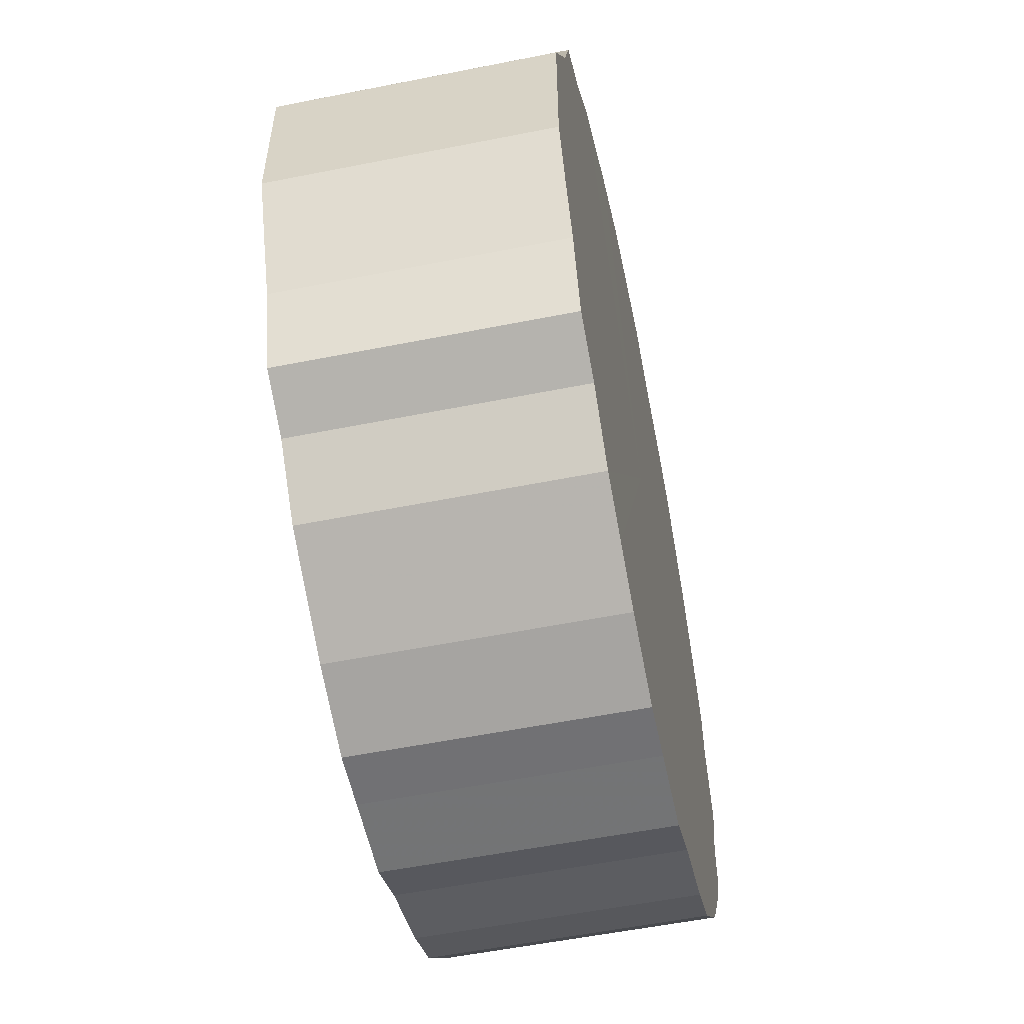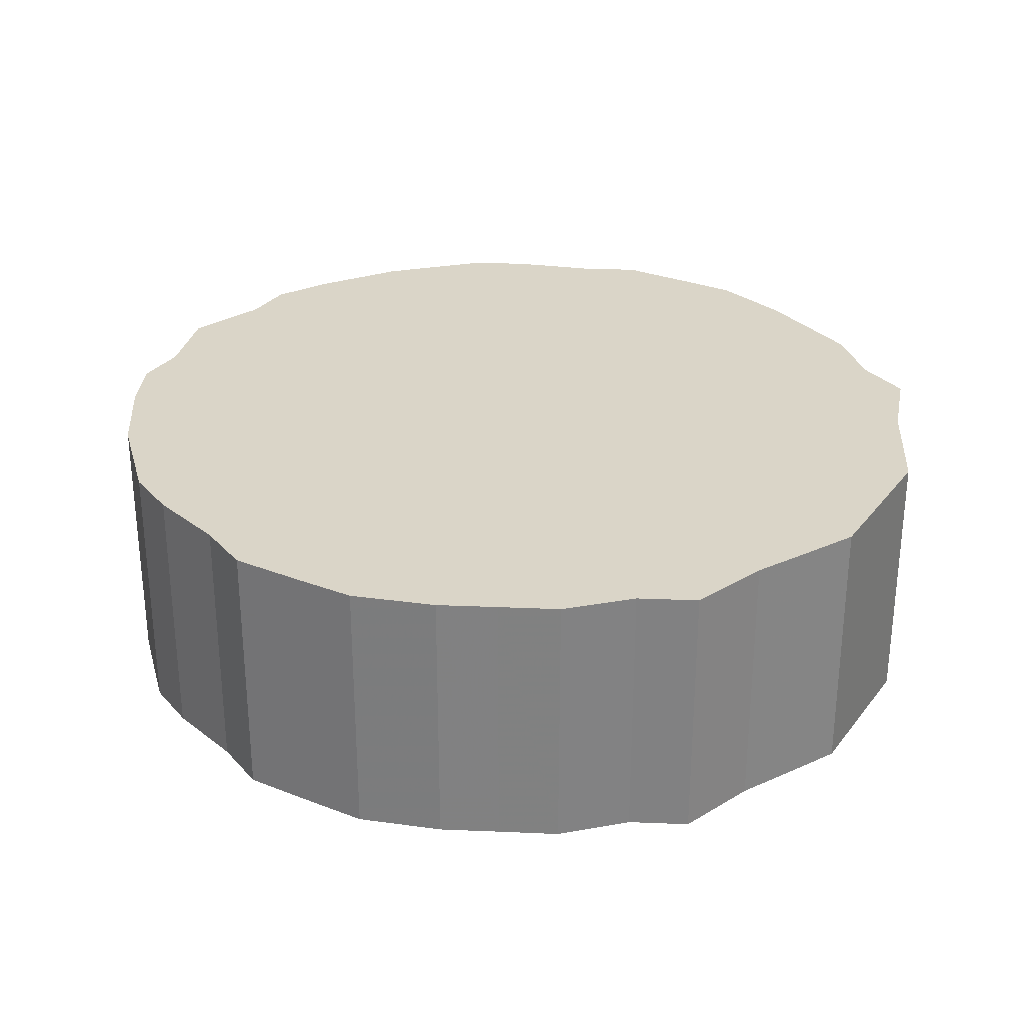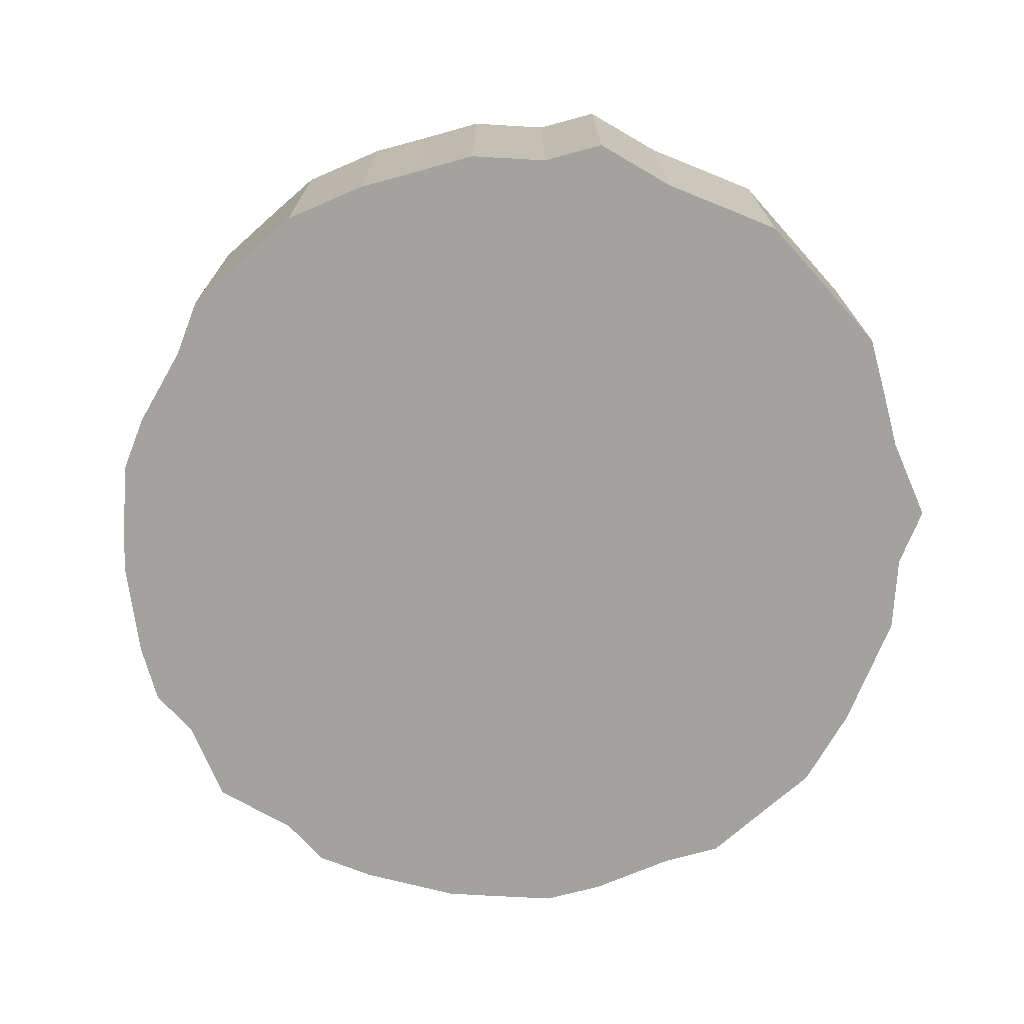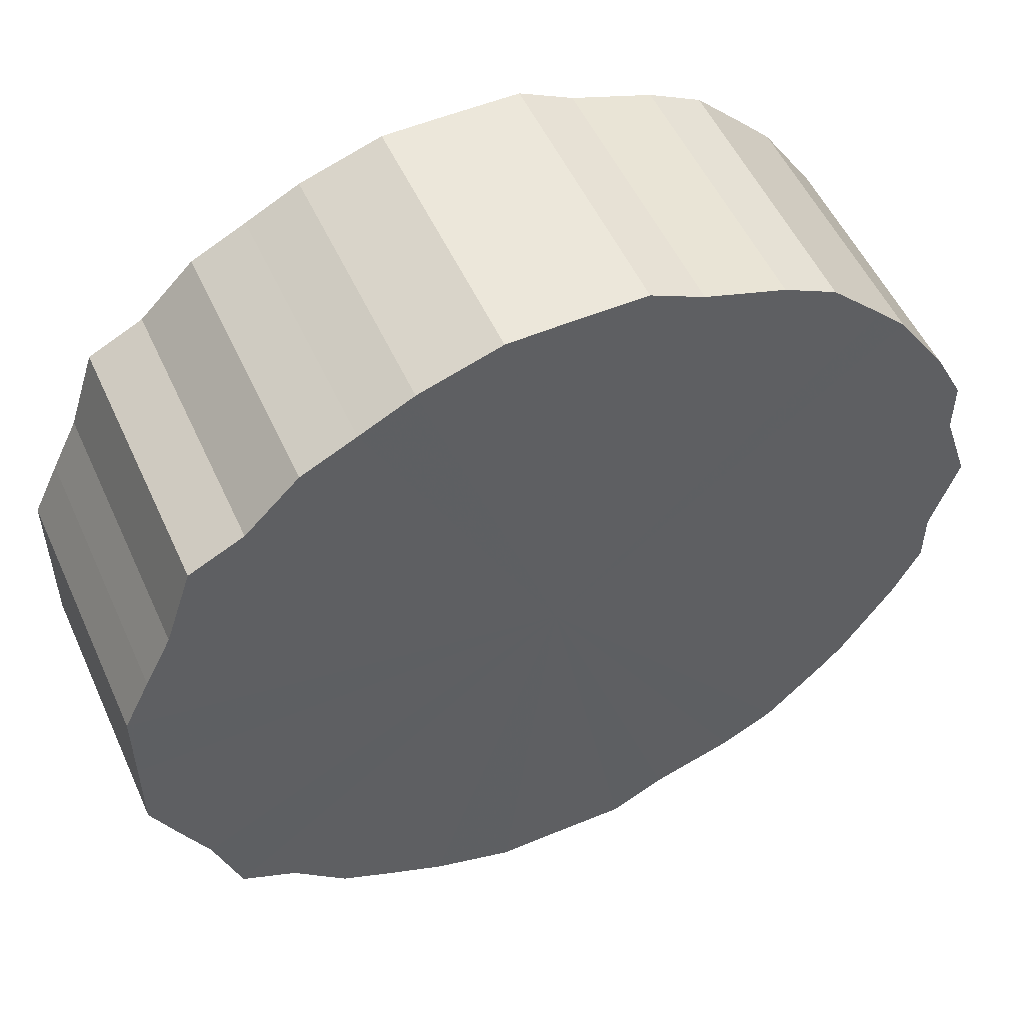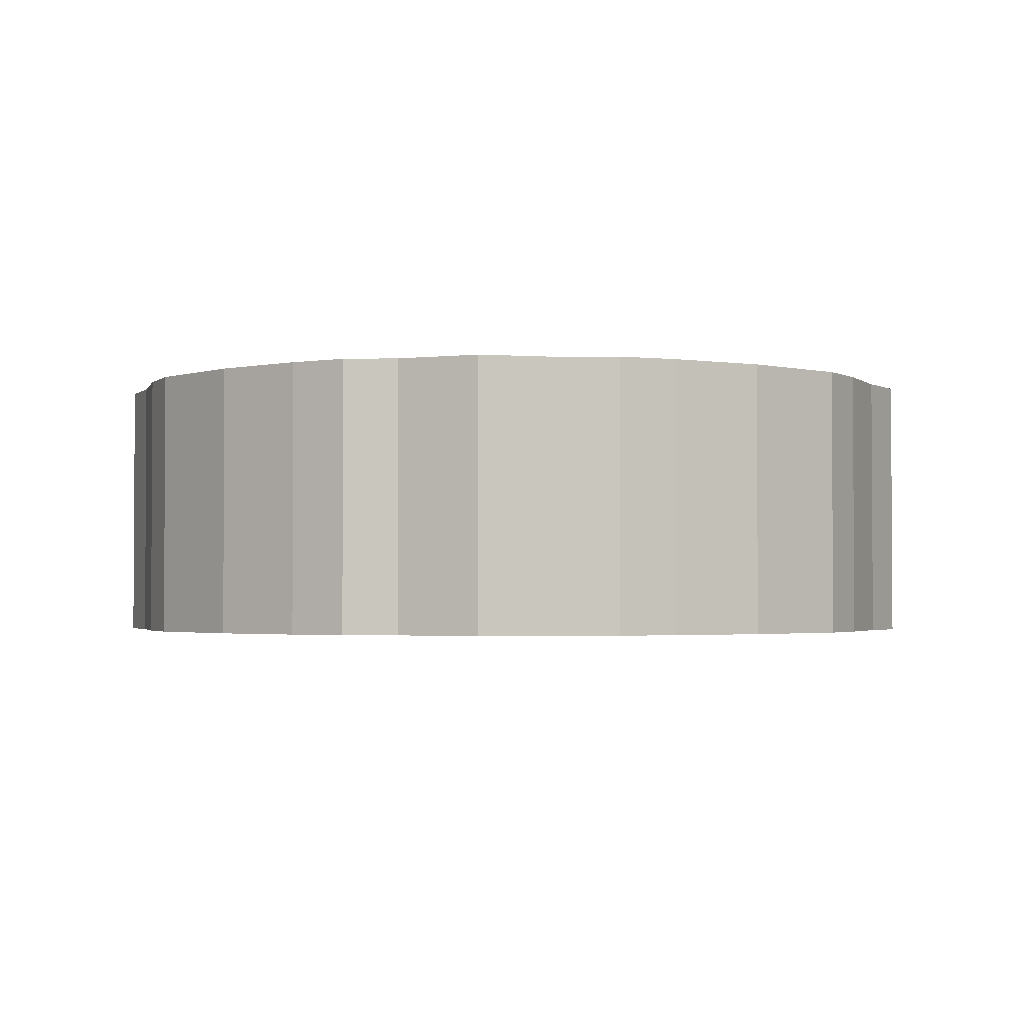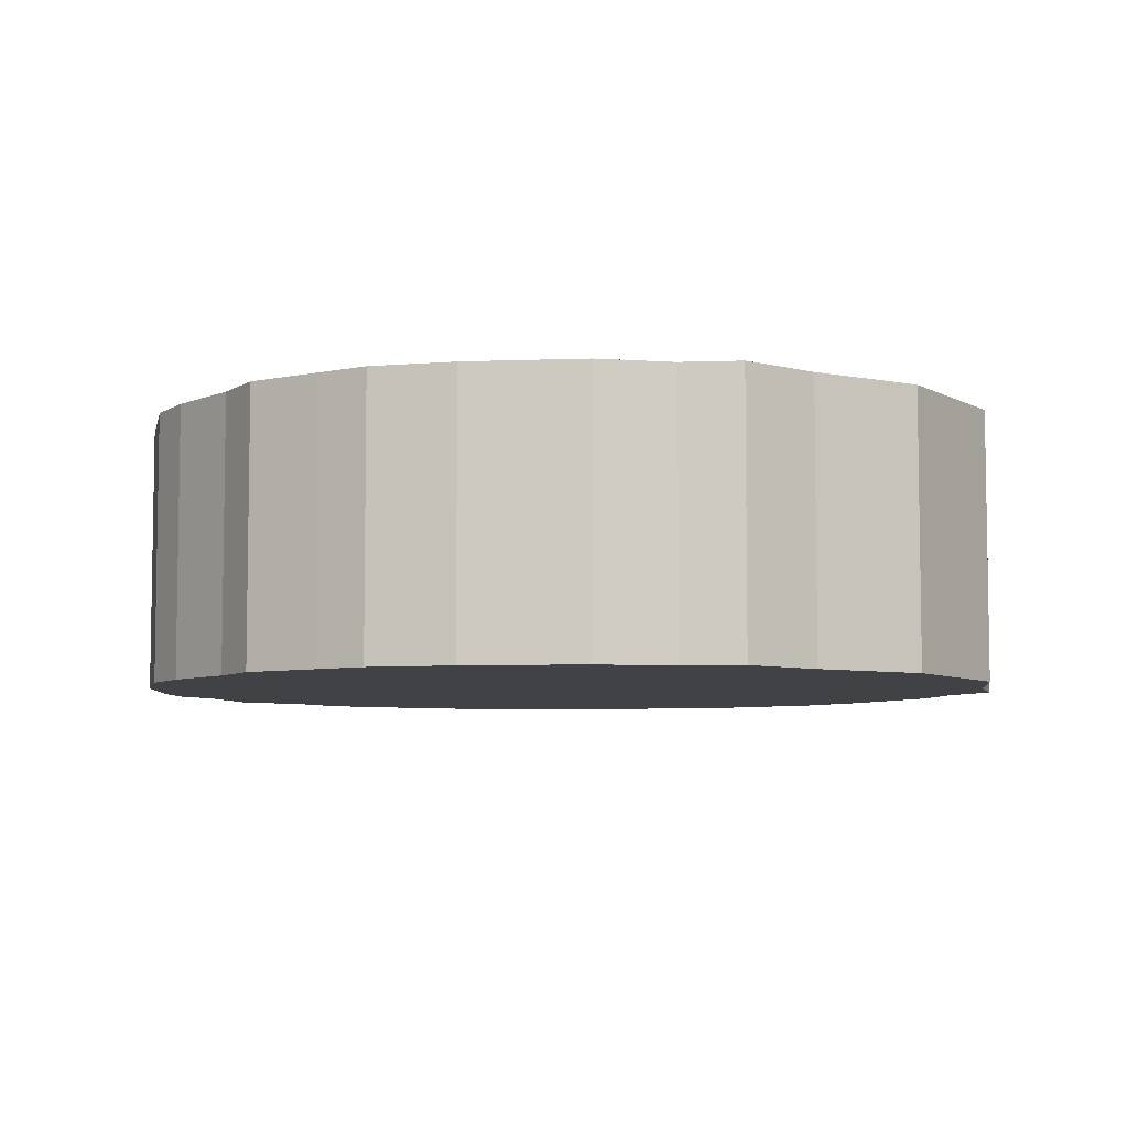
<metadata>
{"format":"obj","ext":"obj","renderer":"f3d","projection":"perspective","resolution":1024,"background":"white","views":[{"elev":-55.9,"azim":-78.2,"up":"+Y"},{"elev":29.2,"azim":-150.0,"up":"+Z"},{"elev":-72.4,"azim":-138.3,"up":"+Z"},{"elev":53.0,"azim":-24.1,"up":"+Y"},{"elev":-2.1,"azim":94.2,"up":"+Z"},{"elev":-6.2,"azim":-147.1,"up":"+Z"}]}
</metadata>
<code>
o 30781
v 2249 1883 21.35
v 2249 1883 21.35
v 2249 1883 21.45
v 2248 1883 21.35
v 2249 1883 21.45
v 2249 1883 21.35
v 2249 1883 21.45
v 2248 1883 21.35
v 2248 1883 21.45
v 2249 1883 21.35
v 2249 1883 21.45
v 2248 1883 21.35
v 2248 1883 21.45
v 2249 1883 21.35
v 2249 1883 21.45
v 2248 1883 21.35
v 2248 1883 21.45
v 2249 1883 21.35
v 2249 1883 21.45
v 2248 1883 21.35
v 2248 1883 21.45
v 2249 1883 21.35
v 2249 1883 21.45
v 2248 1883 21.35
v 2248 1883 21.45
v 2249 1883 21.35
v 2249 1883 21.45
v 2248 1883 21.35
v 2248 1883 21.45
v 2249 1883 21.35
v 2249 1883 21.45
v 2248 1883 21.35
v 2248 1883 21.45
v 2249 1883 21.35
v 2249 1883 21.45
v 2248 1883 21.35
v 2248 1883 21.45
v 2249 1883 21.35
v 2249 1883 21.45
v 2248 1883 21.35
v 2248 1883 21.45
v 2249 1883 21.35
v 2249 1883 21.45
v 2248 1883 21.35
v 2248 1883 21.45
v 2249 1883 21.35
v 2249 1883 21.45
v 2248 1883 21.35
v 2248 1883 21.45
v 2249 1883 21.35
v 2249 1883 21.45
v 2248 1883 21.35
v 2248 1883 21.45
v 2249 1883 21.35
v 2249 1883 21.45
v 2248 1883 21.35
v 2248 1883 21.45
v 2249 1883 21.35
v 2249 1883 21.45
v 2248 1883 21.35
v 2248 1883 21.45
v 2249 1883 21.35
v 2249 1883 21.45
v 2248 1883 21.35
v 2248 1883 21.45
v 2249 1883 21.35
v 2249 1883 21.45
v 2248 1883 21.35
v 2248 1883 21.45
v 2249 1883 21.35
v 2249 1883 21.45
v 2249 1883 21.35
v 2248 1883 21.45
v 2249 1883 21.35
v 2249 1883 21.45
v 2249 1883 21.35
v 2249 1883 21.45
v 2249 1883 21.35
v 2249 1883 21.45
v 2249 1883 21.45
v 2249 1883 21.45
v 2249 1883 21.35
v 2249 1883 21.45
v 2248 1883 21.35
v 2248 1883 21.45
v 2249 1883 21.45
v 2249 1883 21.35
v 2249 1883 21.45
v 2249 1883 21.35
v 2248 1883 21.35
v 2248 1883 21.45
v 2249 1883 21.45
v 2249 1883 21.35
v 2249 1883 21.45
v 2249 1883 21.35
v 2248 1883 21.35
v 2248 1883 21.45
v 2249 1883 21.45
v 2249 1883 21.35
v 2249 1883 21.45
v 2249 1883 21.35
v 2248 1883 21.35
v 2248 1883 21.45
v 2249 1883 21.45
v 2249 1883 21.35
v 2249 1883 21.45
v 2249 1883 21.35
v 2248 1883 21.35
v 2248 1883 21.45
v 2249 1883 21.45
v 2249 1883 21.35
v 2249 1883 21.45
v 2249 1883 21.35
v 2248 1883 21.35
v 2248 1883 21.45
v 2249 1883 21.45
v 2249 1883 21.35
v 2249 1883 21.45
v 2249 1883 21.35
v 2248 1883 21.35
v 2248 1883 21.45
v 2249 1883 21.45
v 2249 1883 21.35
v 2249 1883 21.45
v 2249 1883 21.35
v 2248 1883 21.35
v 2248 1883 21.45
v 2249 1883 21.45
v 2249 1883 21.35
v 2249 1883 21.45
v 2249 1883 21.35
v 2248 1883 21.35
v 2248 1883 21.45
v 2249 1883 21.45
v 2249 1883 21.35
v 2249 1883 21.45
v 2249 1883 21.35
v 2248 1883 21.35
v 2248 1883 21.45
v 2249 1883 21.45
v 2249 1883 21.35
v 2249 1883 21.45
v 2249 1883 21.35
v 2248 1883 21.35
v 2248 1883 21.45
v 2249 1883 21.45
v 2249 1883 21.35
v 2248 1883 21.45
v 2249 1883 21.35
v 2248 1883 21.35
v 2248 1883 21.45
v 2248 1883 21.45
v 2248 1883 21.35
v 2248 1883 21.45
v 2248 1883 21.35
v 2248 1883 21.35
v 2248 1883 21.45
v 2248 1883 21.45
v 2248 1883 21.35
v 2248 1883 21.35
v 2249 1883 21.35
v 2249 1883 21.35
v 2249 1883 21.35
v 2248 1883 21.35
v 2249 1883 21.35
v 2248 1883 21.35
v 2249 1883 21.35
v 2248 1883 21.35
v 2249 1883 21.35
v 2248 1883 21.35
v 2249 1883 21.35
v 2248 1883 21.35
v 2249 1883 21.35
v 2248 1883 21.35
v 2249 1883 21.35
v 2248 1883 21.35
v 2249 1883 21.35
v 2248 1883 21.35
v 2249 1883 21.35
v 2248 1883 21.35
v 2249 1883 21.35
v 2248 1883 21.35
v 2249 1883 21.35
v 2248 1883 21.35
v 2249 1883 21.35
v 2248 1883 21.35
v 2249 1883 21.35
v 2248 1883 21.35
v 2249 1883 21.35
v 2248 1883 21.35
v 2249 1883 21.35
v 2248 1883 21.35
v 2249 1883 21.35
v 2248 1883 21.35
v 2249 1883 21.35
v 2248 1883 21.35
v 2249 1883 21.35
v 2249 1883 21.35
v 2249 1883 21.35
v 2249 1883 21.35
v 2249 1883 21.35
v 2249 1883 21.45
v 2249 1883 21.45
v 2249 1883 21.45
v 2249 1883 21.45
v 2248 1883 21.45
v 2249 1883 21.45
v 2248 1883 21.45
v 2249 1883 21.45
v 2248 1883 21.45
v 2249 1883 21.45
v 2248 1883 21.45
v 2249 1883 21.45
v 2248 1883 21.45
v 2249 1883 21.45
v 2248 1883 21.45
v 2249 1883 21.45
v 2248 1883 21.45
v 2249 1883 21.45
v 2248 1883 21.45
v 2249 1883 21.45
v 2248 1883 21.45
v 2249 1883 21.45
v 2248 1883 21.45
v 2249 1883 21.45
v 2248 1883 21.45
v 2249 1883 21.45
v 2248 1883 21.45
v 2249 1883 21.45
v 2248 1883 21.45
v 2249 1883 21.45
v 2248 1883 21.45
v 2249 1883 21.45
v 2248 1883 21.45
v 2249 1883 21.45
v 2248 1883 21.45
v 2249 1883 21.45
v 2248 1883 21.45
v 2249 1883 21.45
v 2249 1883 21.45
v 2249 1883 21.45
v 2249 1883 21.45
f 1 2 3
f 2 4 5
f 6 1 7
f 4 8 9
f 10 6 11
f 8 12 13
f 14 10 15
f 12 16 17
f 18 14 19
f 16 20 21
f 22 18 23
f 20 24 25
f 26 22 27
f 24 28 29
f 30 26 31
f 28 32 33
f 34 30 35
f 32 36 37
f 38 34 39
f 36 40 41
f 42 38 43
f 40 44 45
f 46 42 47
f 44 48 49
f 50 46 51
f 48 52 53
f 54 50 55
f 52 56 57
f 58 54 59
f 56 60 61
f 62 58 63
f 60 64 65
f 66 62 67
f 64 68 69
f 70 66 71
f 68 72 73
f 74 70 75
f 72 76 77
f 78 74 79
f 76 78 80
f 81 82 83
f 83 84 85
f 86 87 81
f 88 89 86
f 85 90 91
f 92 93 88
f 94 95 92
f 91 96 97
f 98 99 94
f 100 101 98
f 97 102 103
f 104 105 100
f 106 107 104
f 103 108 109
f 110 111 106
f 112 113 110
f 109 114 115
f 116 117 112
f 118 119 116
f 115 120 121
f 122 123 118
f 124 125 122
f 121 126 127
f 128 129 124
f 130 131 128
f 127 132 133
f 134 135 130
f 136 137 134
f 133 138 139
f 140 141 136
f 142 143 140
f 139 144 145
f 146 147 142
f 148 149 146
f 145 150 151
f 152 153 148
f 154 155 152
f 151 156 157
f 158 159 154
f 157 160 158
f 161 162 163
f 161 164 162
f 161 163 165
f 161 166 164
f 161 165 167
f 161 168 166
f 161 167 169
f 161 170 168
f 161 169 171
f 161 172 170
f 161 171 173
f 161 174 172
f 161 173 175
f 161 176 174
f 161 175 177
f 161 178 176
f 161 177 179
f 161 180 178
f 161 179 181
f 161 182 180
f 161 181 183
f 161 184 182
f 161 183 185
f 161 186 184
f 161 185 187
f 161 188 186
f 161 187 189
f 161 190 188
f 161 189 191
f 161 192 190
f 161 191 193
f 161 194 192
f 161 193 195
f 161 196 194
f 161 195 197
f 161 198 196
f 161 197 199
f 161 200 198
f 161 199 201
f 161 201 200
f 202 203 204
f 202 205 203
f 202 204 206
f 202 207 205
f 202 206 208
f 202 209 207
f 202 208 210
f 202 211 209
f 202 210 212
f 202 213 211
f 202 212 214
f 202 215 213
f 202 214 216
f 202 217 215
f 202 216 218
f 202 219 217
f 202 218 220
f 202 221 219
f 202 220 222
f 202 223 221
f 202 222 224
f 202 225 223
f 202 224 226
f 202 227 225
f 202 226 228
f 202 229 227
f 202 228 230
f 202 231 229
f 202 230 232
f 202 233 231
f 202 232 234
f 202 235 233
f 202 234 236
f 202 237 235
f 202 236 238
f 202 239 237
f 202 238 240
f 202 241 239
f 202 240 242
f 202 242 241

</code>
